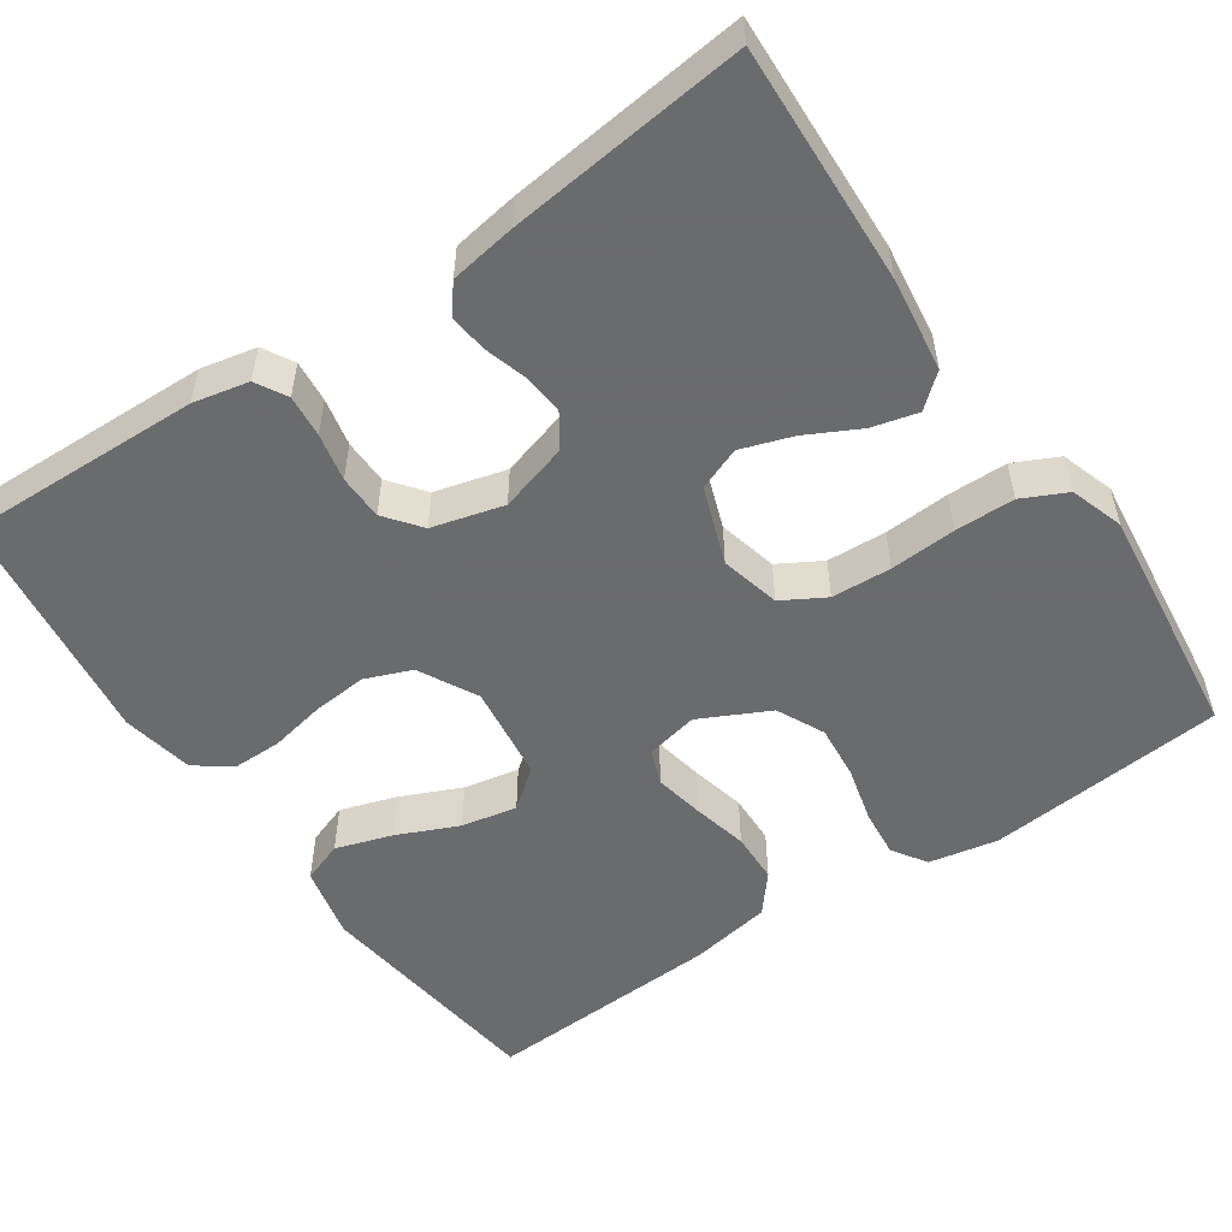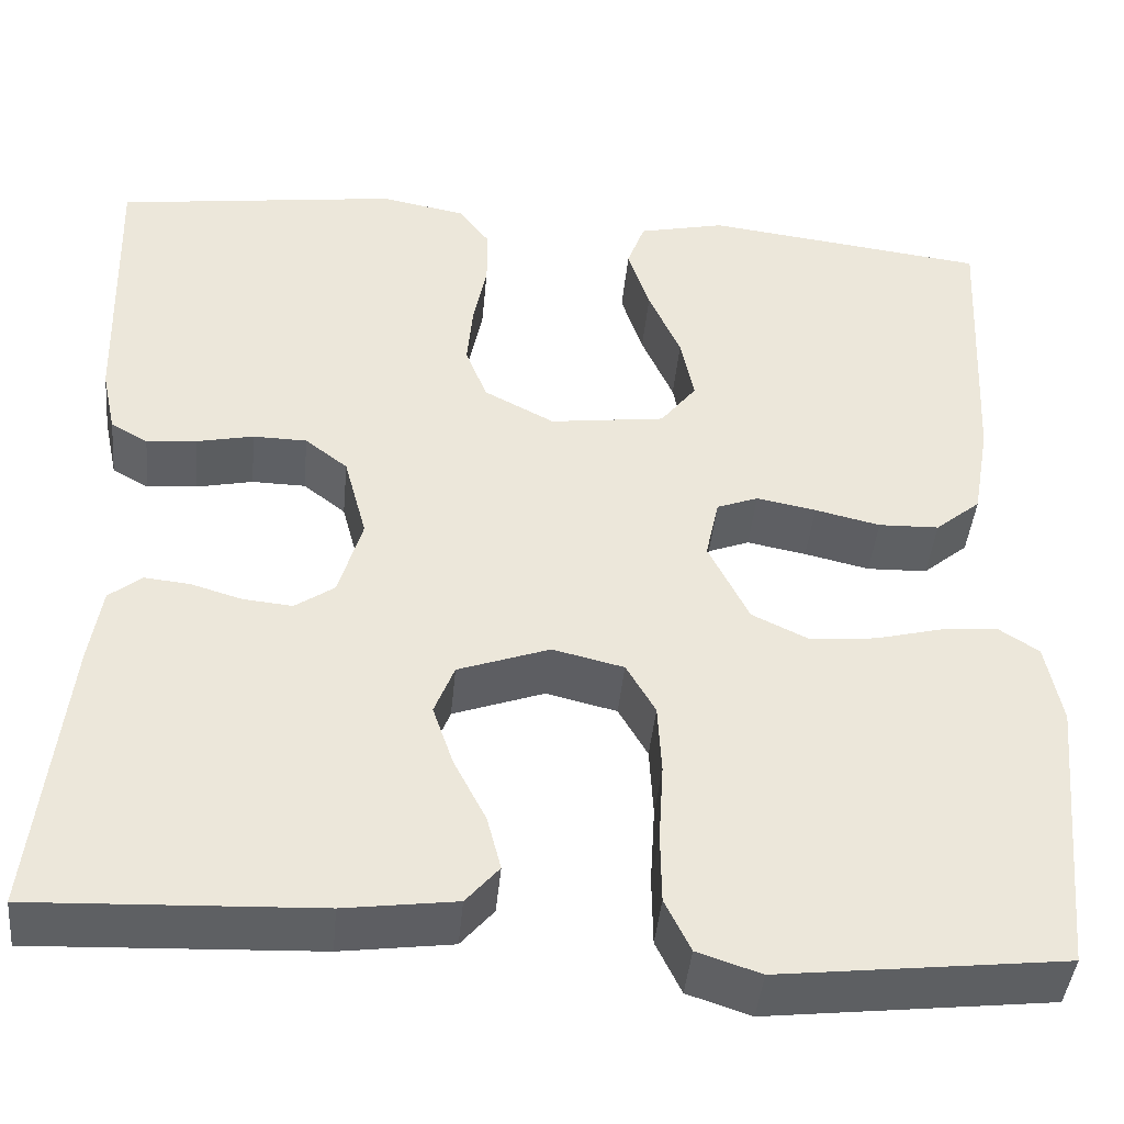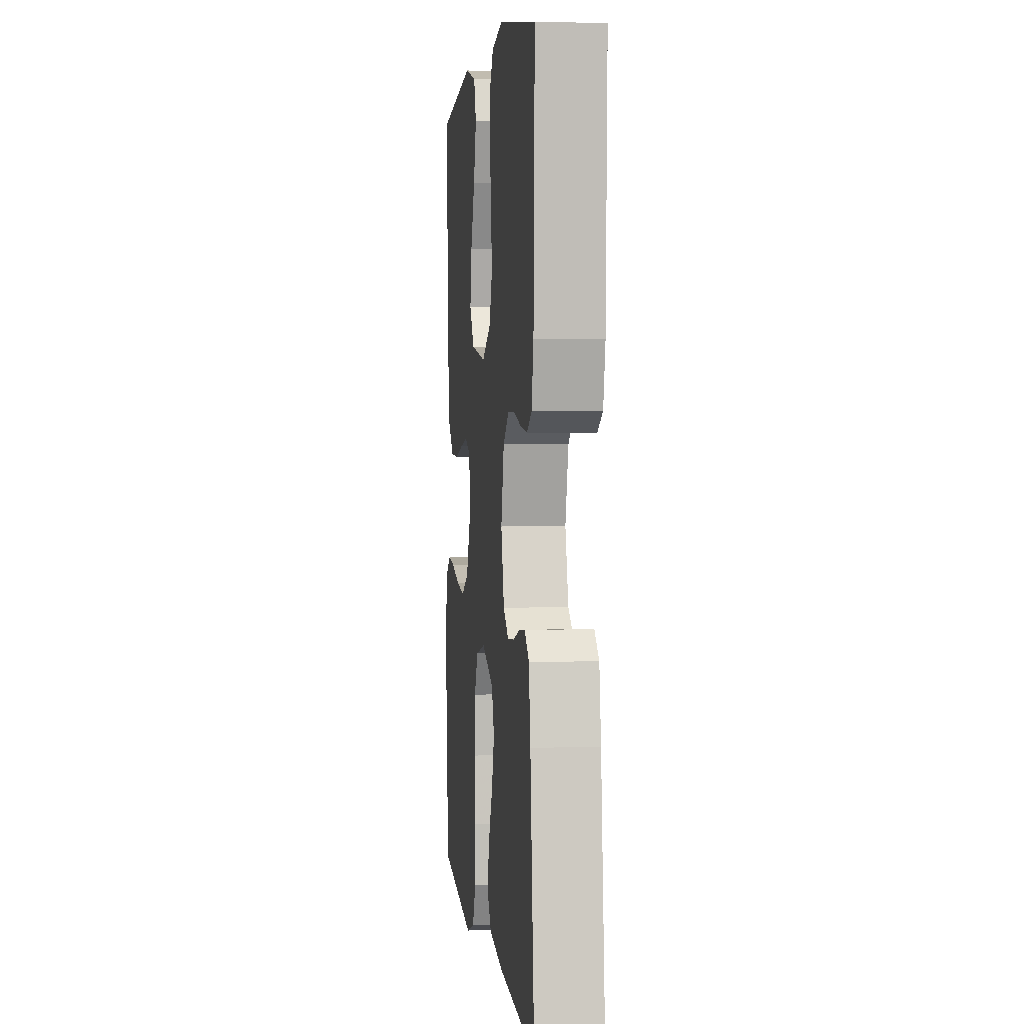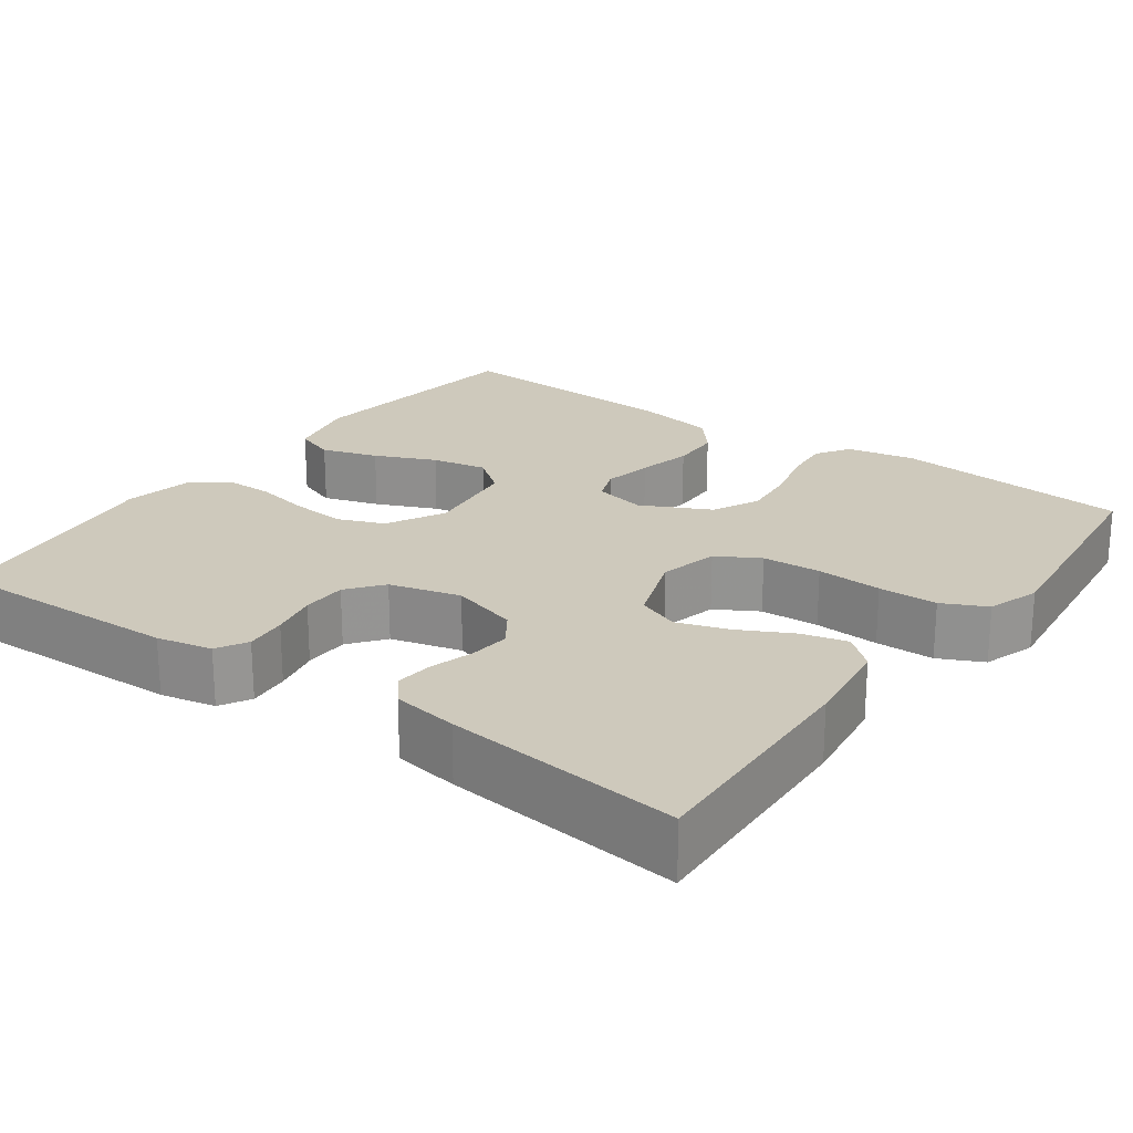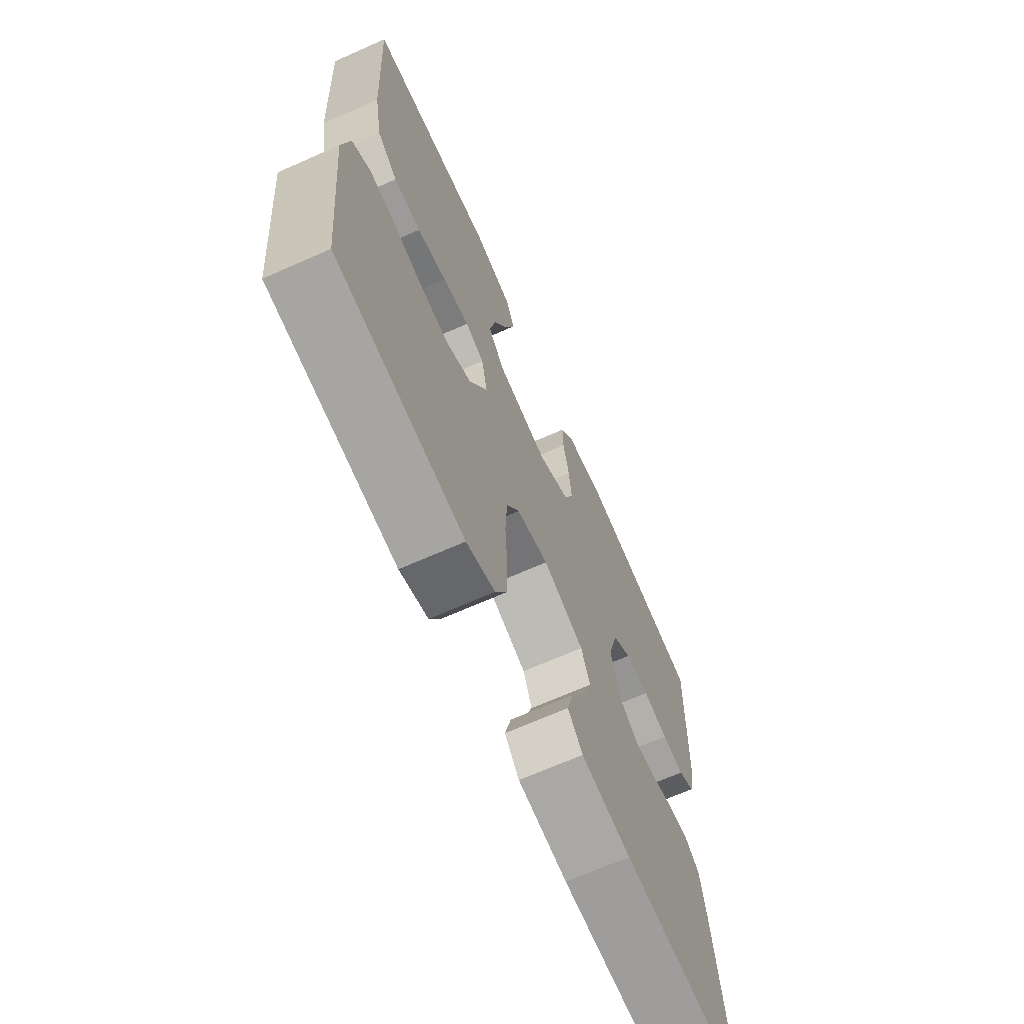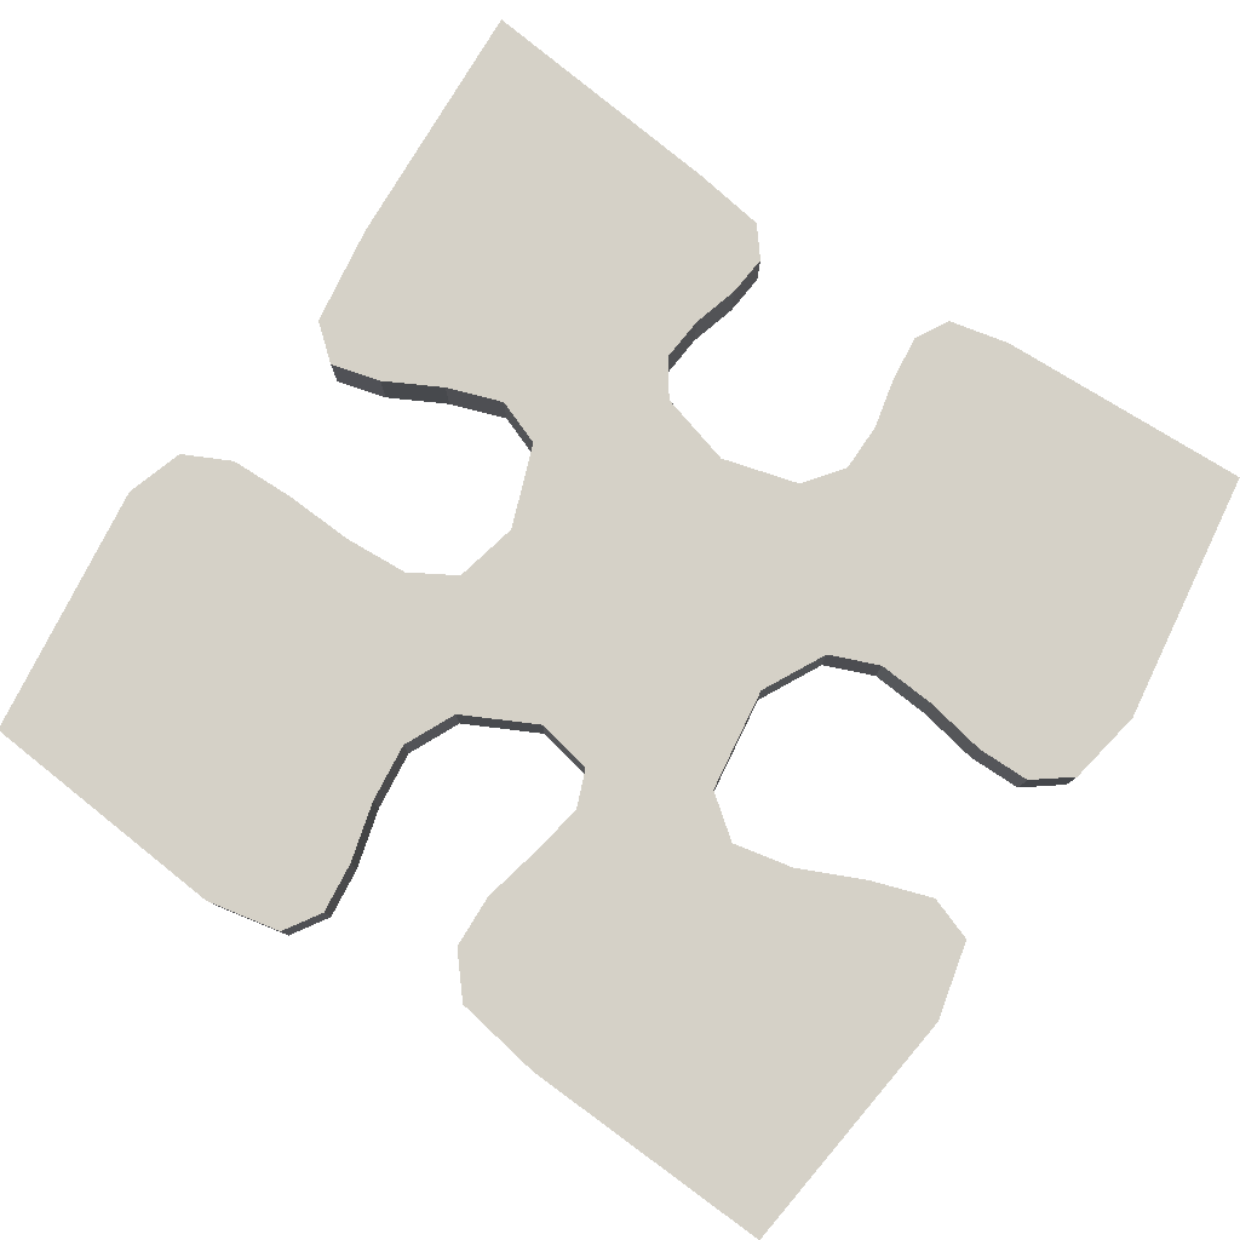
<metadata>
{"format":"obj","ext":"obj","renderer":"f3d","projection":"perspective","resolution":1024,"background":"white","views":[{"elev":-53.2,"azim":124.4,"up":"+Y"},{"elev":-42.9,"azim":174.6,"up":"+Z"},{"elev":3.4,"azim":83.7,"up":"+Z"},{"elev":22.4,"azim":125.9,"up":"+Y"},{"elev":-68.3,"azim":-66.1,"up":"+Z"},{"elev":79.3,"azim":-56.7,"up":"+Y"}]}
</metadata>
<code>
v 0.5 0.07 -0.5
v 0.2 0.07 -0.487
v 0.082 0.07 -0.471
v 0.047 0.07 -0.43
v 0.062 0.07 -0.372
v 0.096 0.07 -0.306
v 0.118 0.07 -0.241
v 0.097 0.07 -0.187
v 0 0.07 -0.152
v -0.075 0.07 -0.17
v -0.106 0.07 -0.224
v -0.11 0.07 -0.299
v -0.105 0.07 -0.382
v -0.106 0.07 -0.457
v -0.133 0.07 -0.513
v -0.2 0.07 -0.535
v -0.5 0.07 -0.5
v -0.528 0.07 -0.2
v -0.511 0.07 -0.113
v -0.468 0.07 -0.085
v -0.408 0.07 -0.091
v -0.338 0.07 -0.109
v -0.268 0.07 -0.116
v -0.208 0.07 -0.087
v -0.165 0.07 0
v -0.179 0.07 0.066
v -0.223 0.07 0.083
v -0.286 0.07 0.071
v -0.355 0.07 0.055
v -0.419 0.07 0.057
v -0.467 0.07 0.097
v -0.485 0.07 0.2
v -0.5 0.07 0.5
v -0.2 0.07 0.537
v -0.108 0.07 0.516
v -0.089 0.07 0.464
v -0.112 0.07 0.393
v -0.146 0.07 0.316
v -0.16 0.07 0.246
v -0.122 0.07 0.197
v 0 0.07 0.181
v 0.074 0.07 0.22
v 0.097 0.07 0.278
v 0.091 0.07 0.347
v 0.077 0.07 0.418
v 0.077 0.07 0.48
v 0.11 0.07 0.524
v 0.2 0.07 0.541
v 0.5 0.07 0.5
v 0.491 0.07 0.2
v 0.476 0.07 0.13
v 0.437 0.07 0.108
v 0.384 0.07 0.113
v 0.324 0.07 0.126
v 0.267 0.07 0.125
v 0.222 0.07 0.09
v 0.198 0.07 0
v 0.223 0.07 -0.086
v 0.265 0.07 -0.115
v 0.317 0.07 -0.11
v 0.371 0.07 -0.094
v 0.419 0.07 -0.089
v 0.454 0.07 -0.117
v 0.467 0.07 -0.2
v 0.5 0 -0.5
v 0.2 0 -0.487
v 0.082 0 -0.471
v 0.047 0 -0.43
v 0.062 0 -0.372
v 0.096 0 -0.306
v 0.118 0 -0.241
v 0.097 0 -0.187
v 0 0 -0.152
v -0.075 0 -0.17
v -0.106 0 -0.224
v -0.11 0 -0.299
v -0.105 0 -0.382
v -0.106 0 -0.457
v -0.133 0 -0.513
v -0.2 0 -0.535
v -0.5 0 -0.5
v -0.528 0 -0.2
v -0.511 0 -0.113
v -0.468 0 -0.085
v -0.408 0 -0.091
v -0.338 0 -0.109
v -0.268 0 -0.116
v -0.208 0 -0.087
v -0.165 0 0
v -0.179 0 0.066
v -0.223 0 0.083
v -0.286 0 0.071
v -0.355 0 0.055
v -0.419 0 0.057
v -0.467 0 0.097
v -0.485 0 0.2
v -0.5 0 0.5
v -0.2 0 0.537
v -0.108 0 0.516
v -0.089 0 0.464
v -0.112 0 0.393
v -0.146 0 0.316
v -0.16 0 0.246
v -0.122 0 0.197
v 0 0 0.181
v 0.074 0 0.22
v 0.097 0 0.278
v 0.091 0 0.347
v 0.077 0 0.418
v 0.077 0 0.48
v 0.11 0 0.524
v 0.2 0 0.541
v 0.5 0 0.5
v 0.491 0 0.2
v 0.476 0 0.13
v 0.437 0 0.108
v 0.384 0 0.113
v 0.324 0 0.126
v 0.267 0 0.125
v 0.222 0 0.09
v 0.198 0 0
v 0.223 0 -0.086
v 0.265 0 -0.115
v 0.317 0 -0.11
v 0.371 0 -0.094
v 0.419 0 -0.089
v 0.454 0 -0.117
v 0.467 0 -0.2
f 60 61 62 63
f 59 60 63 64
f 51 52 53 54
f 51 54 55
f 50 51 55
f 49 50 55
f 48 49 55 56
f 44 45 46 47
f 43 44 47 48
f 35 36 37 38
f 35 38 39
f 34 35 39
f 33 34 39
f 32 33 39 40
f 28 29 30 31
f 27 28 31 32
f 26 27 32 40
f 19 20 21 22
f 19 22 23
f 18 19 23
f 17 18 23
f 16 17 23 24
f 12 13 14 15
f 11 12 15 16
f 3 4 5 6
f 3 6 7
f 2 3 7
f 59 64 1 2
f 58 59 2 7
f 57 58 7 8
f 43 48 56 57
f 42 43 57 8
f 41 42 8 9
f 25 26 40 41
f 25 41 9 10
f 11 16 24 25
f 10 11 25
f 127 126 125 124
f 128 127 124 123
f 118 117 116 115
f 119 118 115
f 119 115 114
f 119 114 113
f 120 119 113 112
f 111 110 109 108
f 112 111 108 107
f 102 101 100 99
f 103 102 99
f 103 99 98
f 103 98 97
f 104 103 97 96
f 95 94 93 92
f 96 95 92 91
f 104 96 91 90
f 86 85 84 83
f 87 86 83
f 87 83 82
f 87 82 81
f 88 87 81 80
f 79 78 77 76
f 80 79 76 75
f 70 69 68 67
f 71 70 67
f 71 67 66
f 66 65 128 123
f 71 66 123 122
f 72 71 122 121
f 121 120 112 107
f 72 121 107 106
f 73 72 106 105
f 105 104 90 89
f 74 73 105 89
f 89 88 80 75
f 89 75 74
f 1 65 66 2
f 2 66 67 3
f 3 67 68 4
f 4 68 69 5
f 5 69 70 6
f 6 70 71 7
f 7 71 72 8
f 8 72 73 9
f 9 73 74 10
f 10 74 75 11
f 11 75 76 12
f 12 76 77 13
f 13 77 78 14
f 14 78 79 15
f 15 79 80 16
f 16 80 81 17
f 17 81 82 18
f 18 82 83 19
f 19 83 84 20
f 20 84 85 21
f 21 85 86 22
f 22 86 87 23
f 23 87 88 24
f 24 88 89 25
f 25 89 90 26
f 26 90 91 27
f 27 91 92 28
f 28 92 93 29
f 29 93 94 30
f 30 94 95 31
f 31 95 96 32
f 32 96 97 33
f 33 97 98 34
f 34 98 99 35
f 35 99 100 36
f 36 100 101 37
f 37 101 102 38
f 38 102 103 39
f 39 103 104 40
f 40 104 105 41
f 41 105 106 42
f 42 106 107 43
f 43 107 108 44
f 44 108 109 45
f 45 109 110 46
f 46 110 111 47
f 47 111 112 48
f 48 112 113 49
f 49 113 114 50
f 50 114 115 51
f 51 115 116 52
f 52 116 117 53
f 53 117 118 54
f 54 118 119 55
f 55 119 120 56
f 56 120 121 57
f 57 121 122 58
f 58 122 123 59
f 59 123 124 60
f 60 124 125 61
f 61 125 126 62
f 62 126 127 63
f 63 127 128 64
f 64 128 65 1

</code>
